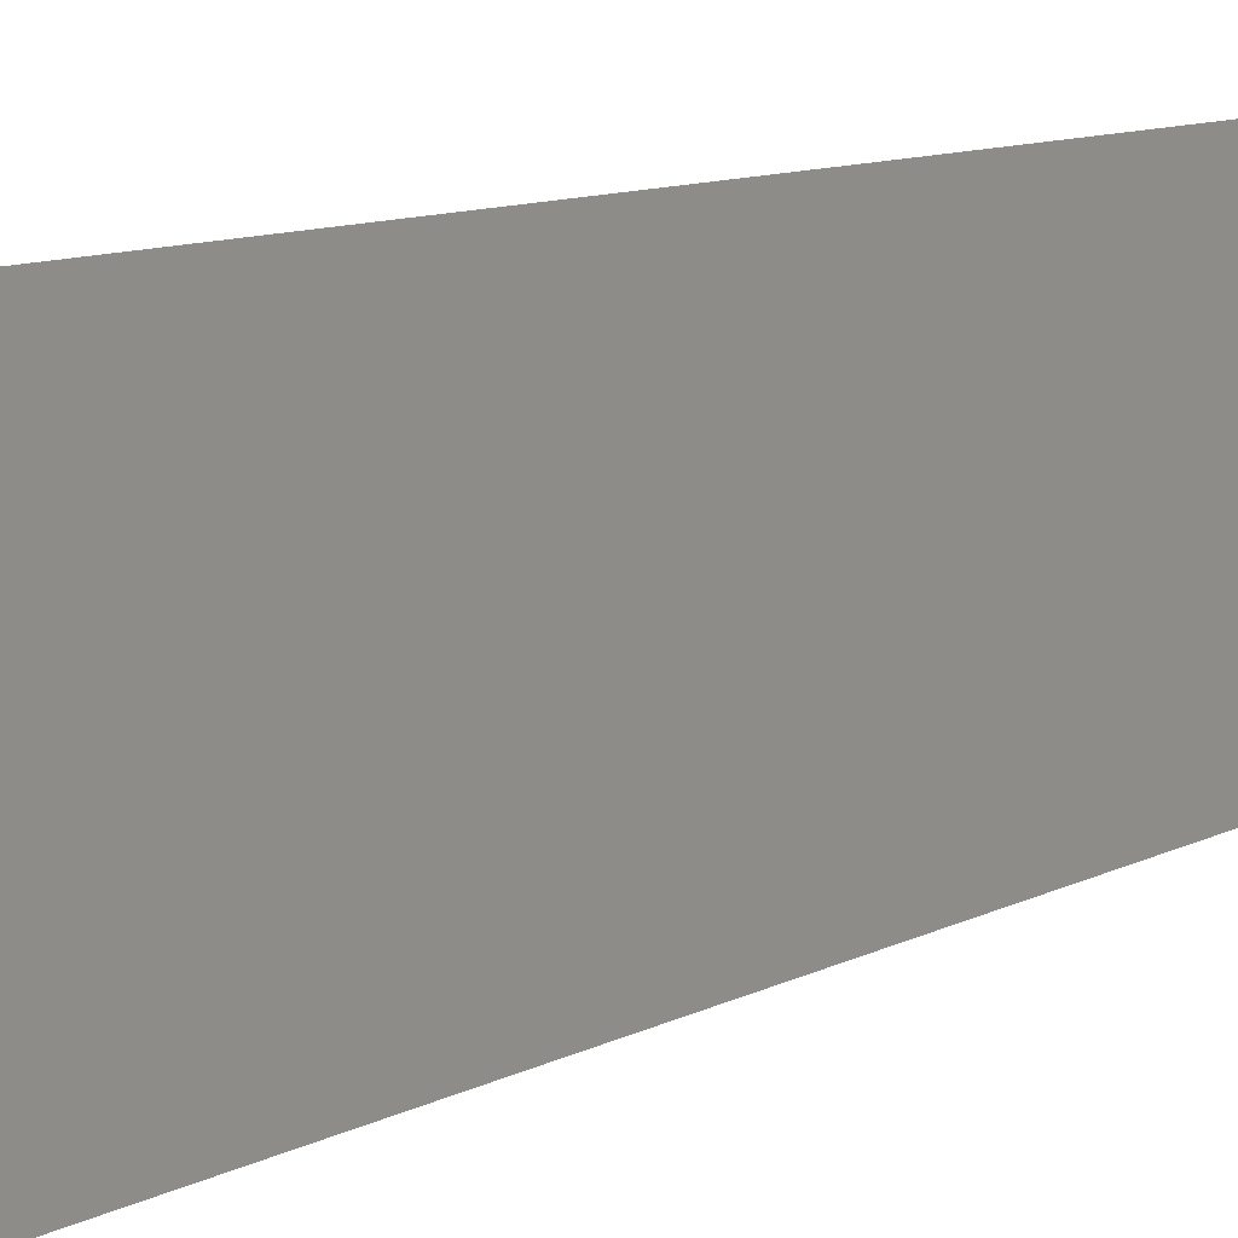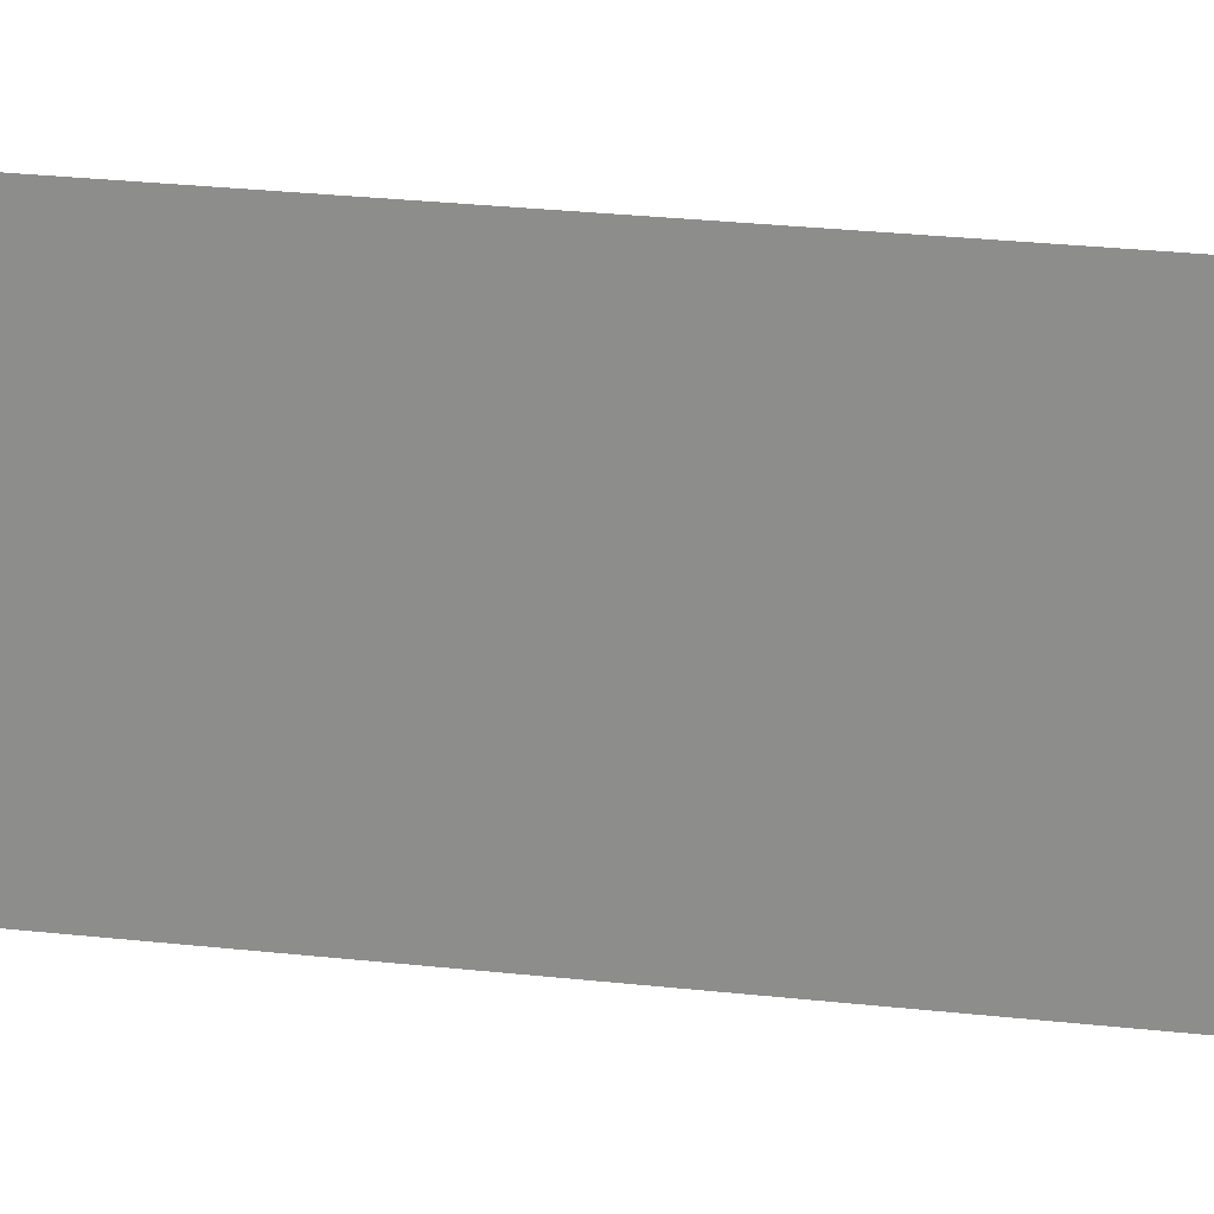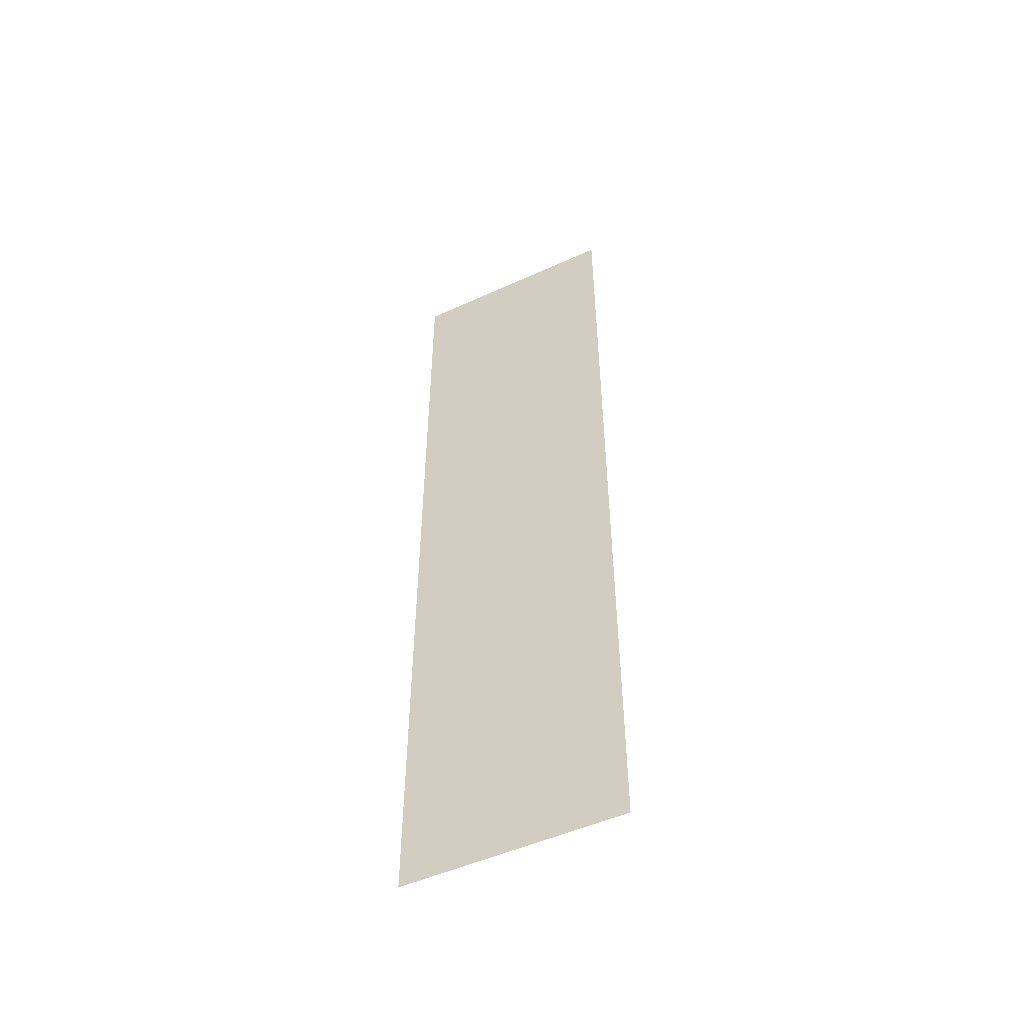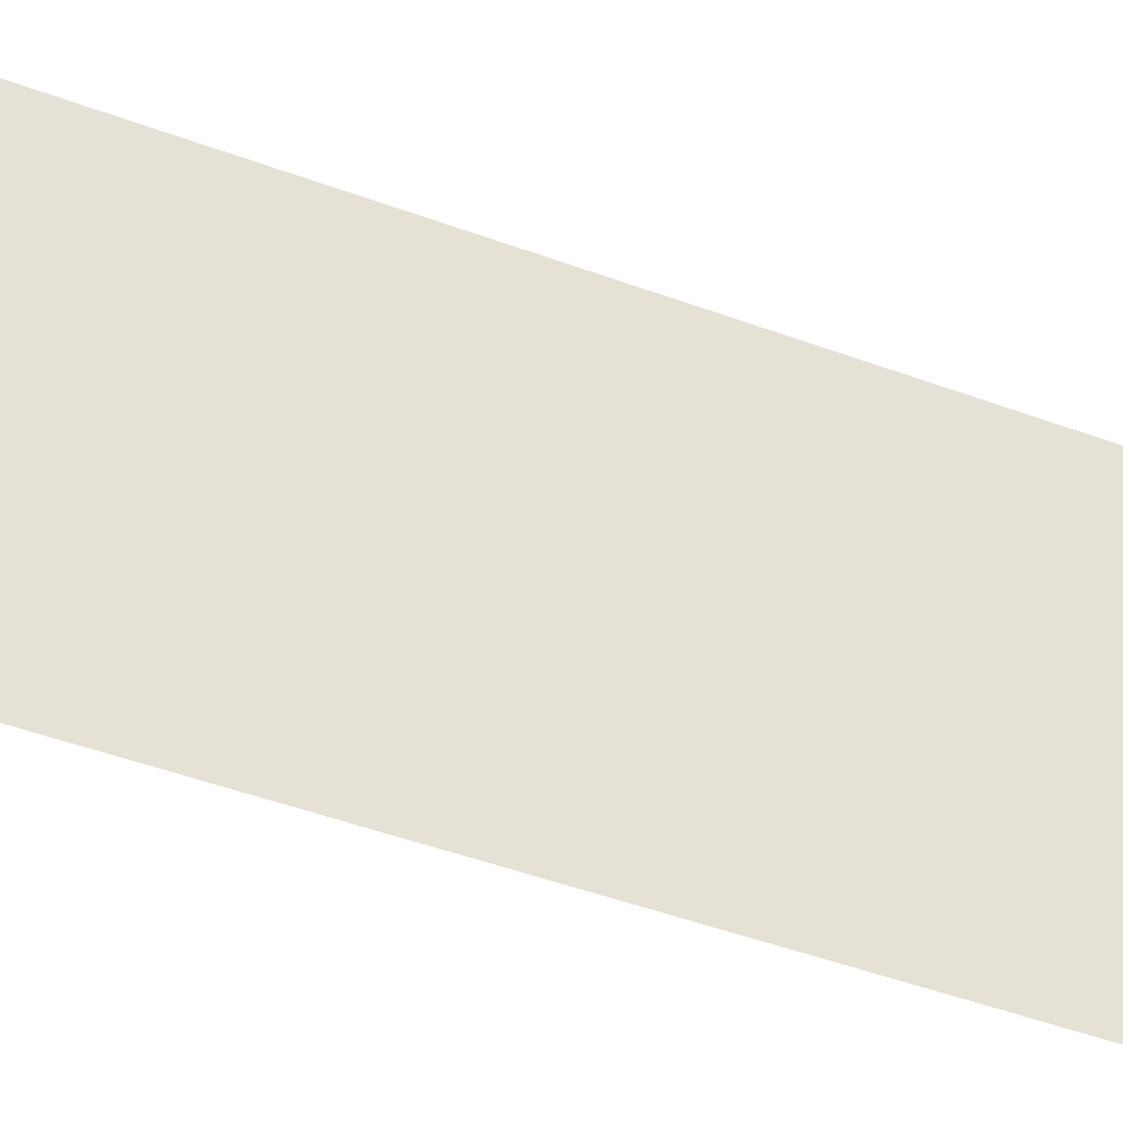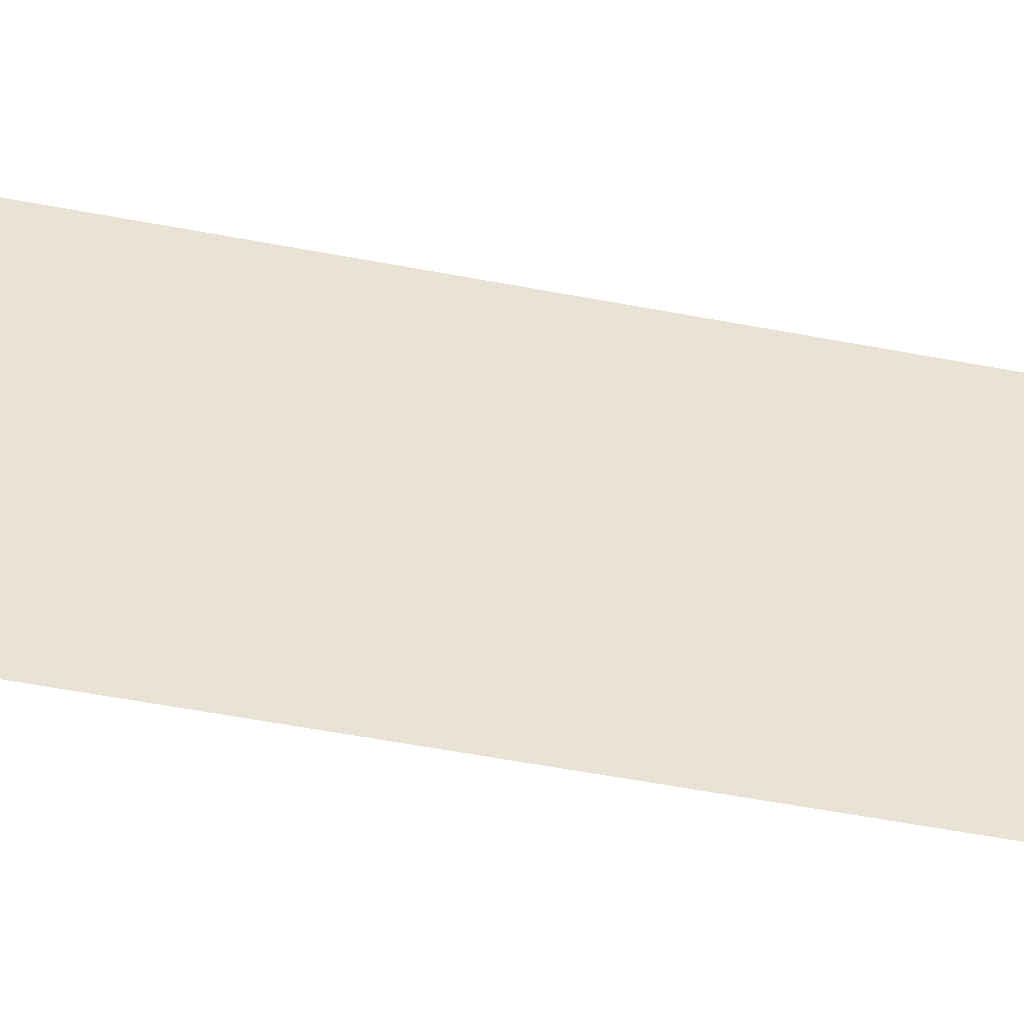
<metadata>
{"format":"obj","ext":"obj","renderer":"f3d","projection":"perspective","resolution":1024,"background":"white","views":[{"elev":7.2,"azim":28.5,"up":"+Z"},{"elev":23.3,"azim":101.2,"up":"+Z"},{"elev":-50.7,"azim":-63.5,"up":"+Y"},{"elev":-36.6,"azim":62.7,"up":"+Z"},{"elev":-47.7,"azim":-102.6,"up":"+Z"}]}
</metadata>
<code>
g Box2571
v -3.006e-05 -3.5 -0.849
v -3.006e-05 -3.5 0.849
v 3.975e-05 3.5 0.849
v 3.975e-05 3.5 -0.849
g Box2571_0
f 3 2 1
f 4 3 1

</code>
